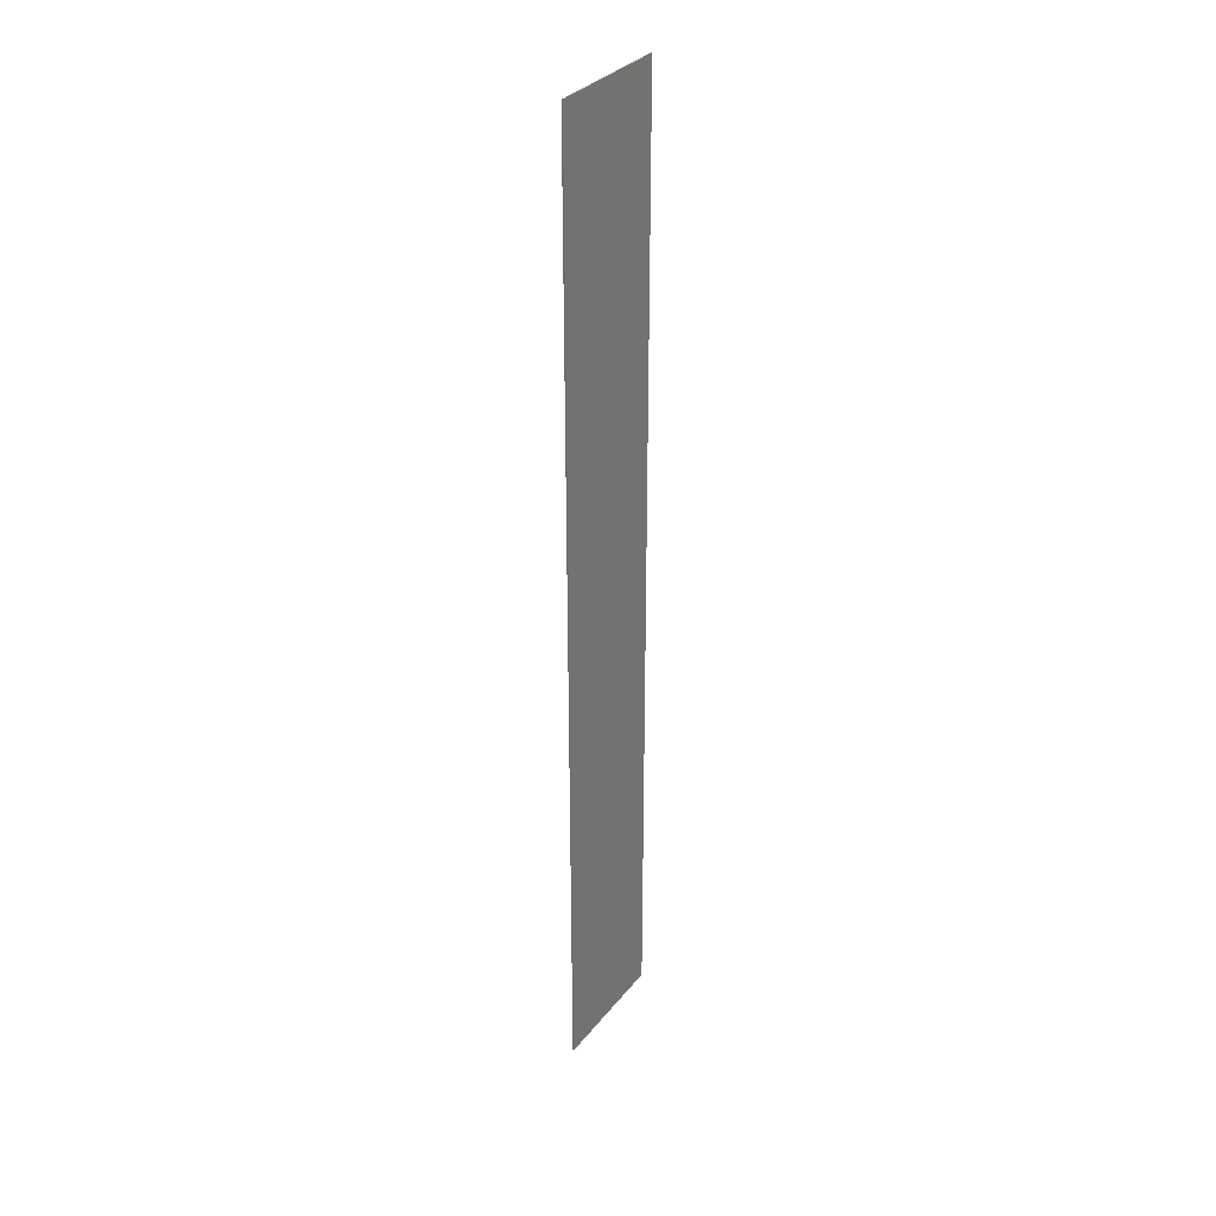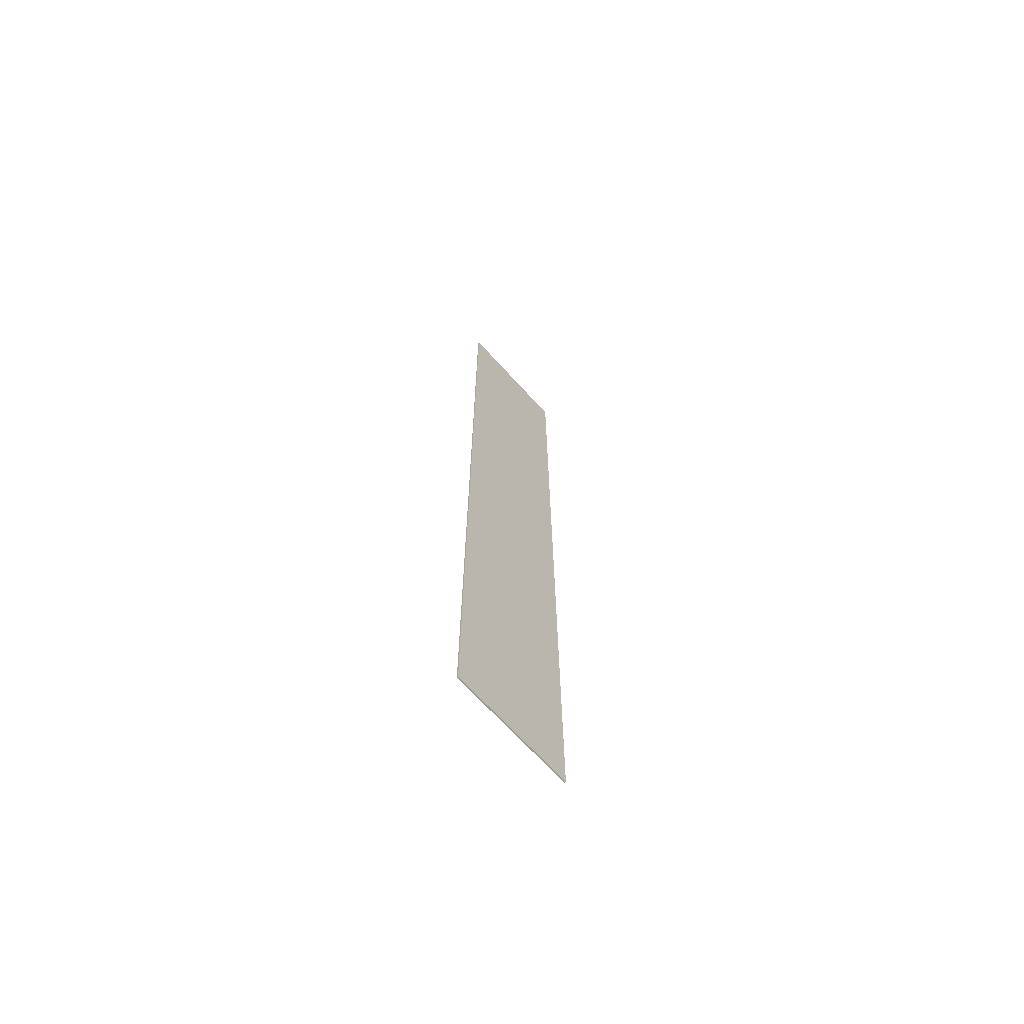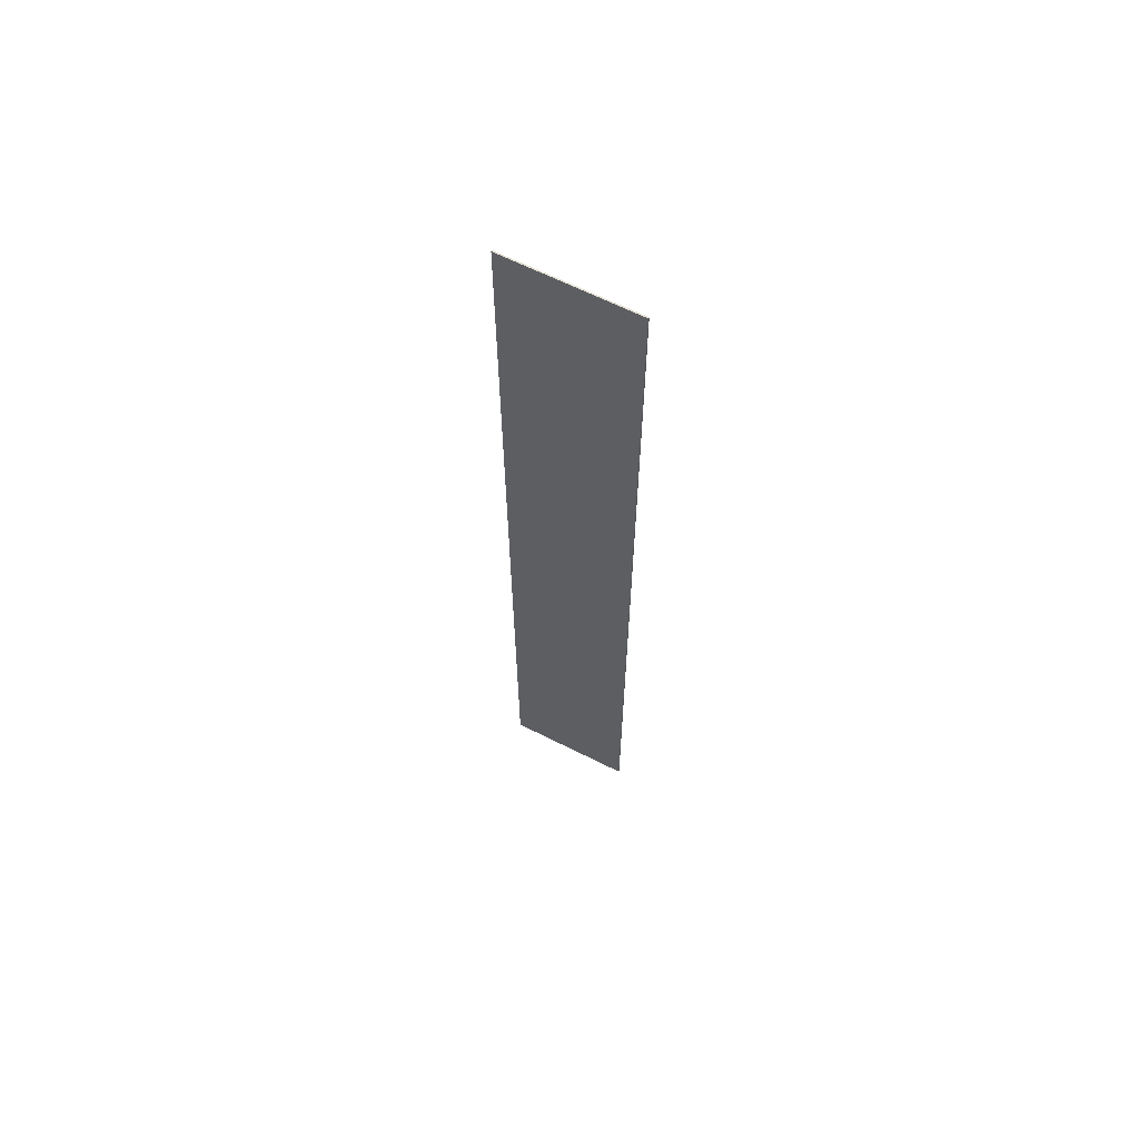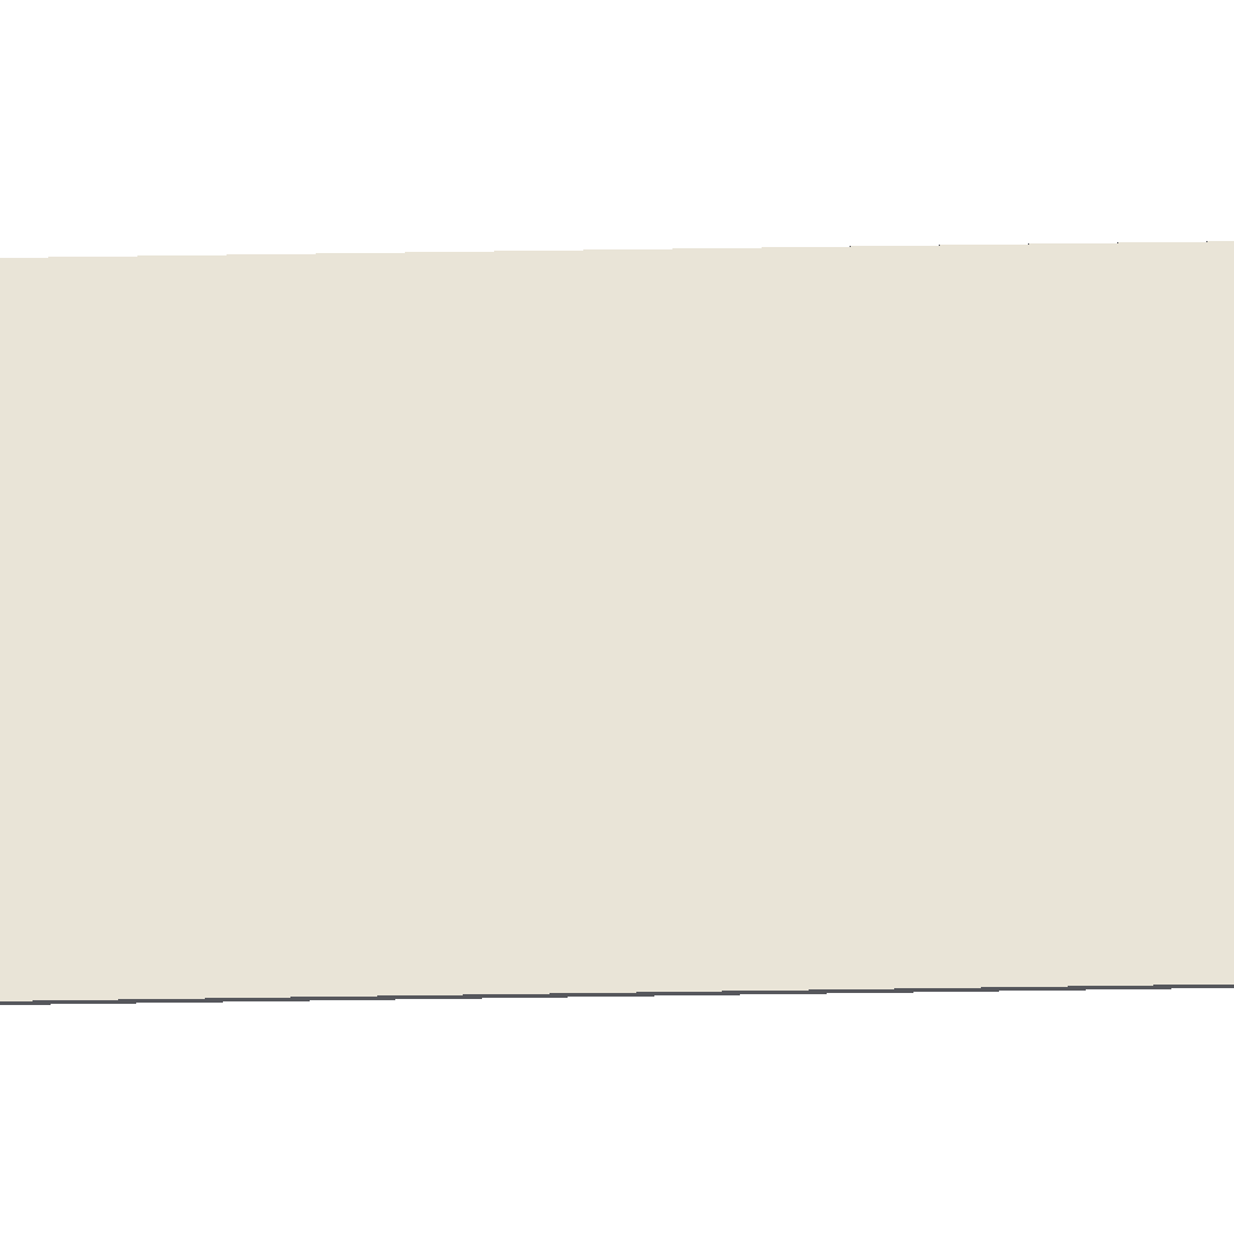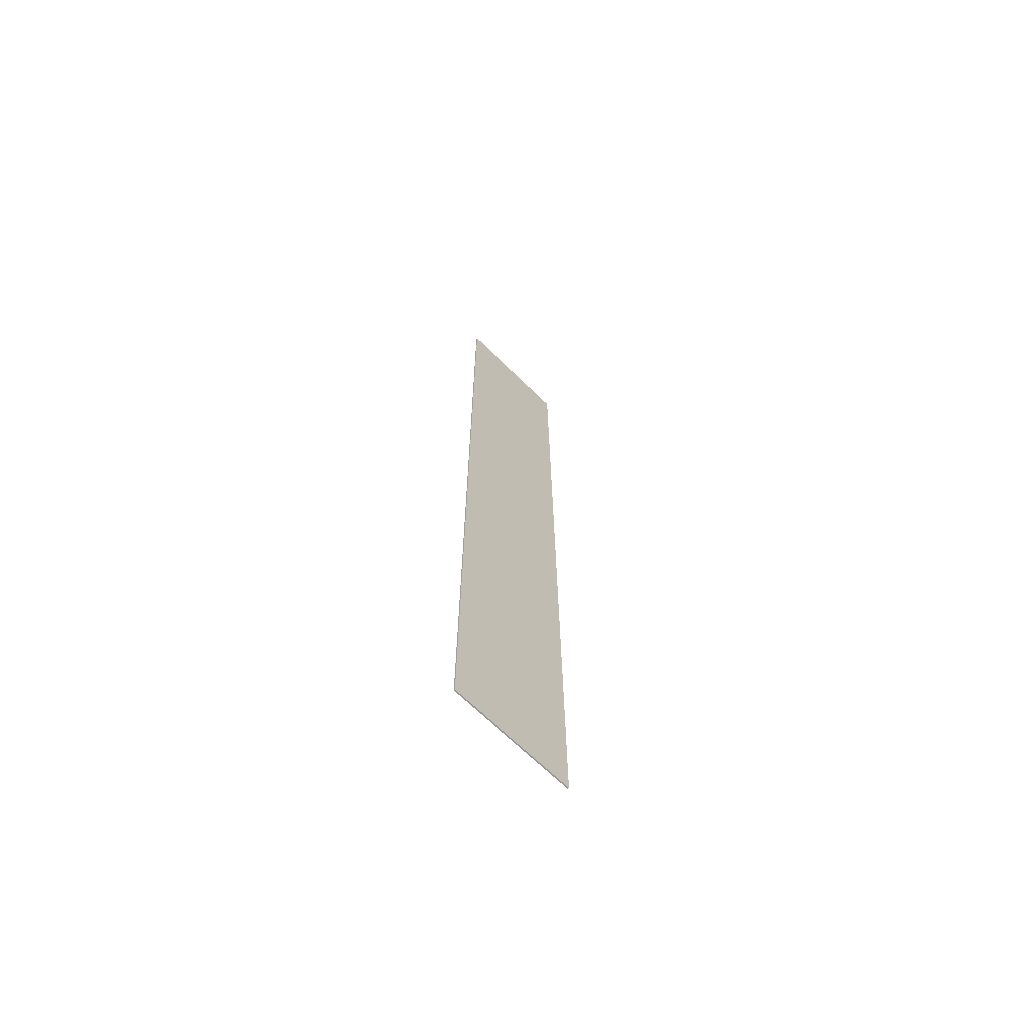
<metadata>
{"format":"obj","ext":"obj","renderer":"f3d","projection":"perspective","resolution":1024,"background":"white","views":[{"elev":32.7,"azim":-57.8,"up":"+Z"},{"elev":-68.8,"azim":-47.7,"up":"+Z"},{"elev":64.6,"azim":26.9,"up":"+Z"},{"elev":61.0,"azim":89.1,"up":"+Y"},{"elev":-67.8,"azim":135.5,"up":"+Z"}]}
</metadata>
<code>
v -0.6531 0.551 -0.4097
v -0.6531 0.551 0.3603
v -0.6531 0.552 -0.4097
v -0.6531 0.552 0.3603
v -0.5509 0.551 -0.4097
v -0.5509 0.551 0.3603
v -0.5509 0.552 -0.4097
v -0.5509 0.552 0.3603
f 8 3 7
f 6 5 1
f 3 1 7
f 7 1 5
f 8 7 5
f 8 5 6
f 3 8 6
f 3 6 1
f 4 8 3
f 2 1 6
f 8 6 3
f 3 6 1
f 4 3 1
f 4 1 2
f 8 4 2
f 8 2 6

</code>
